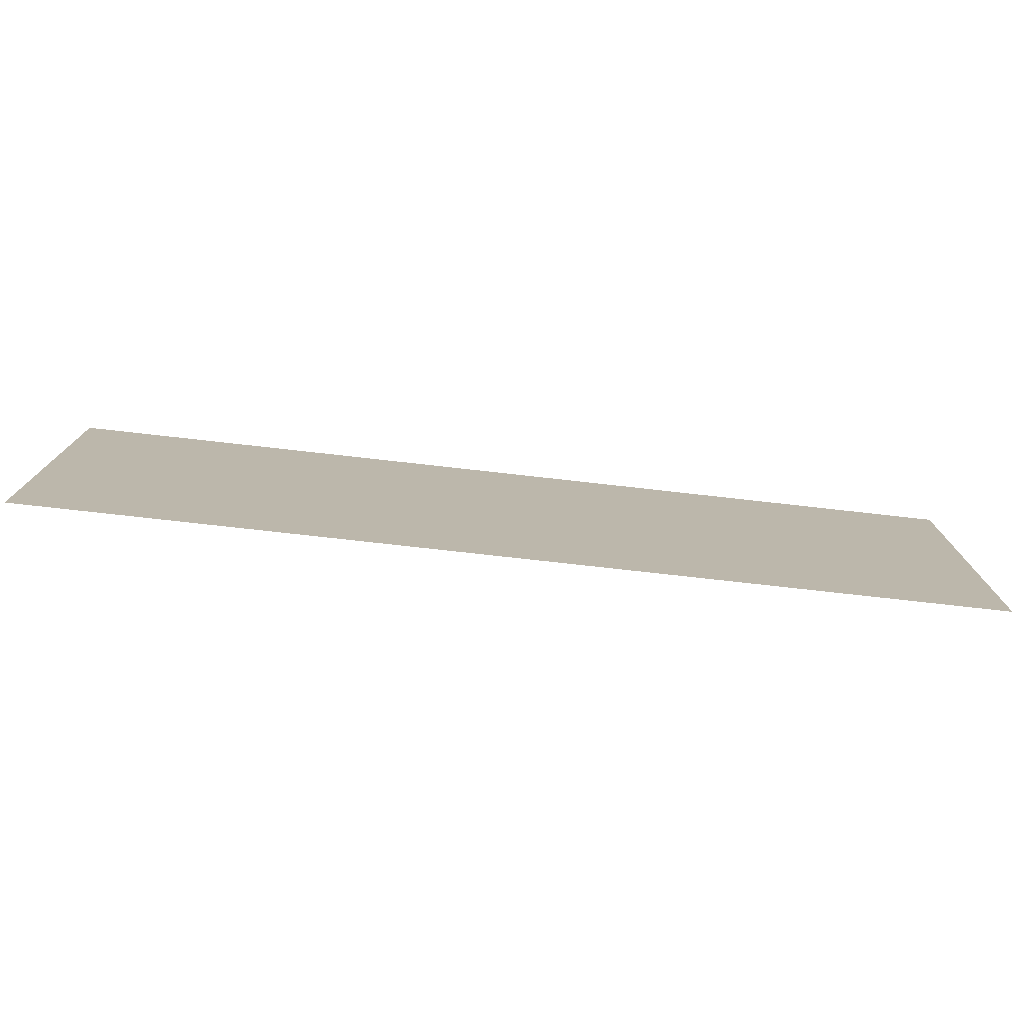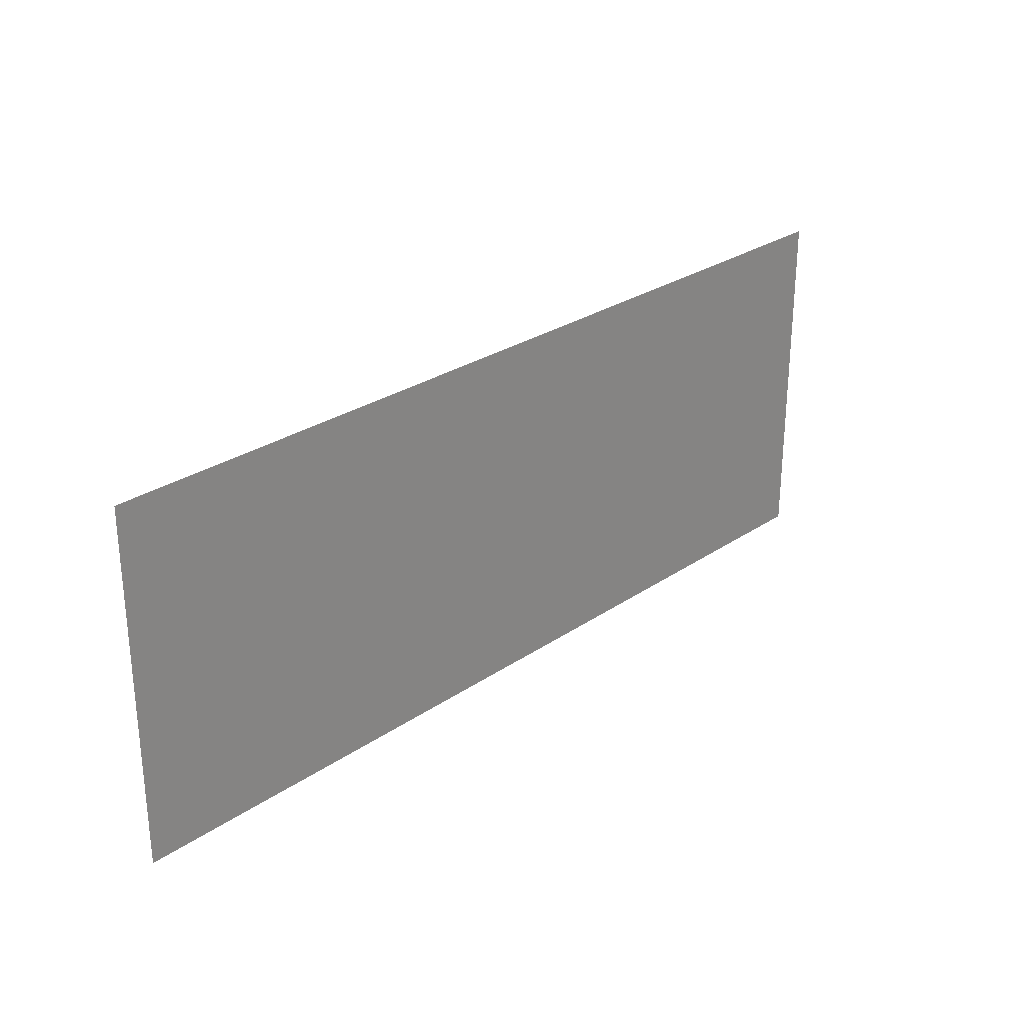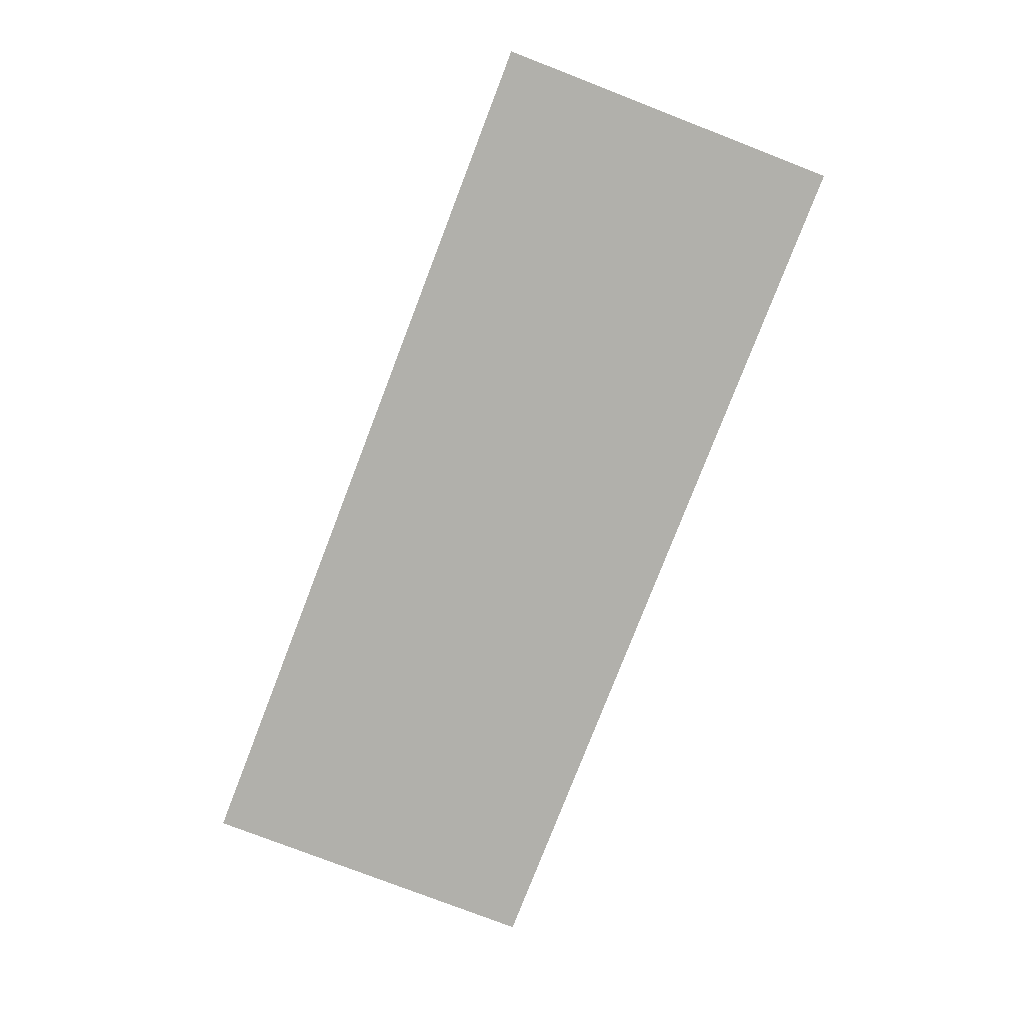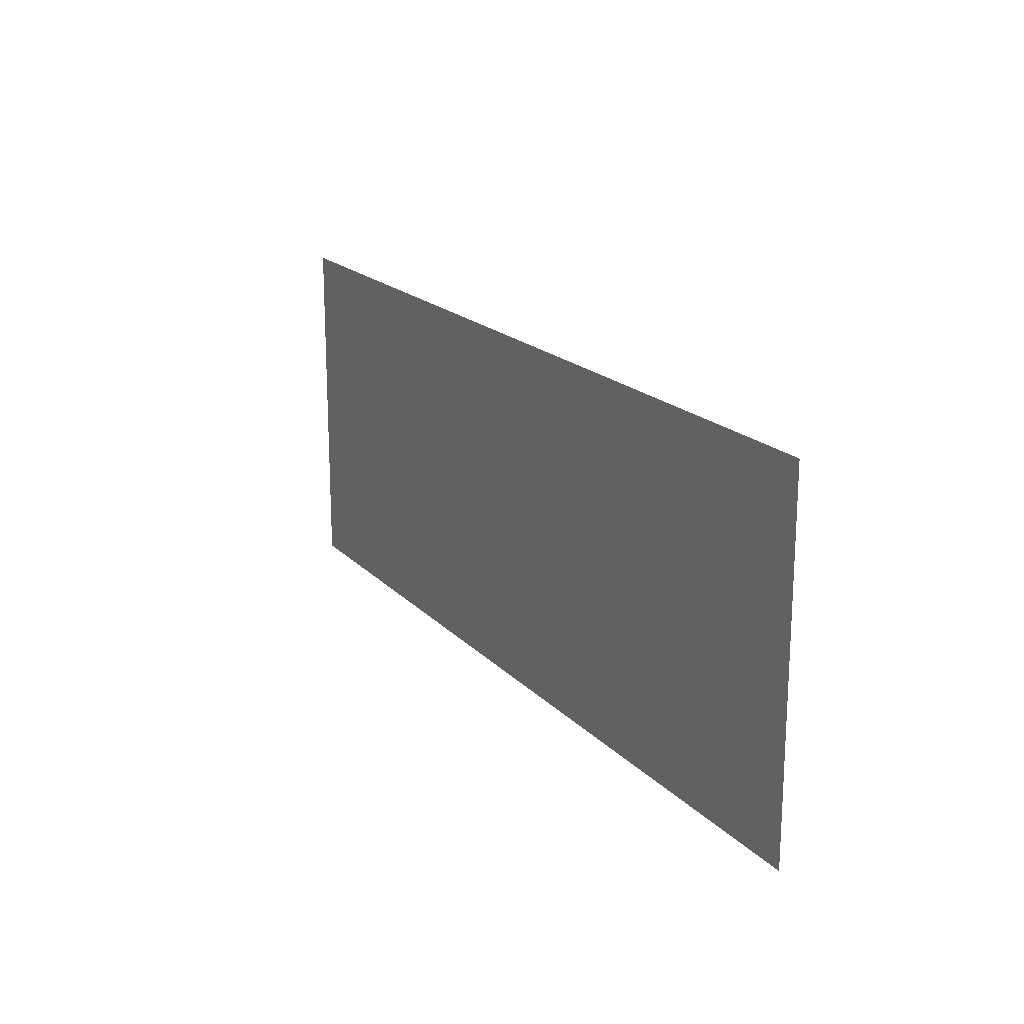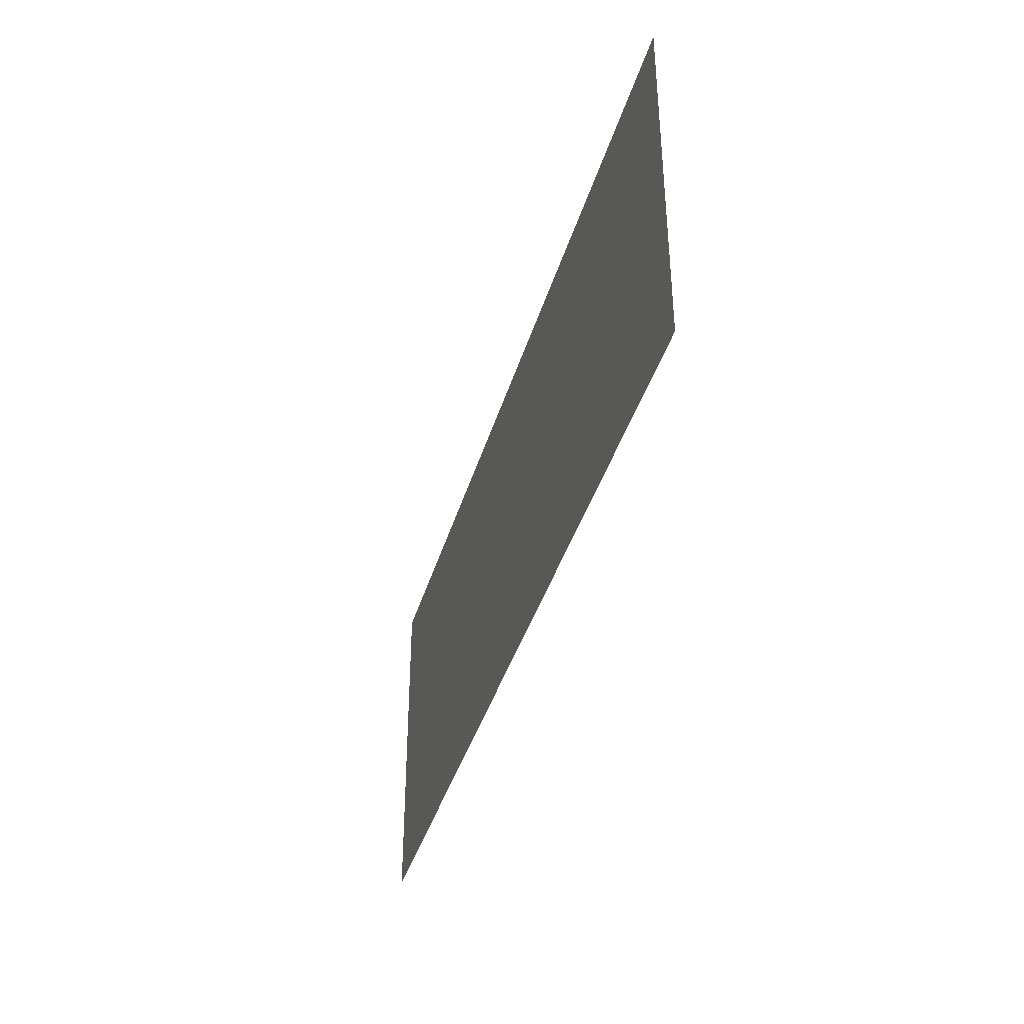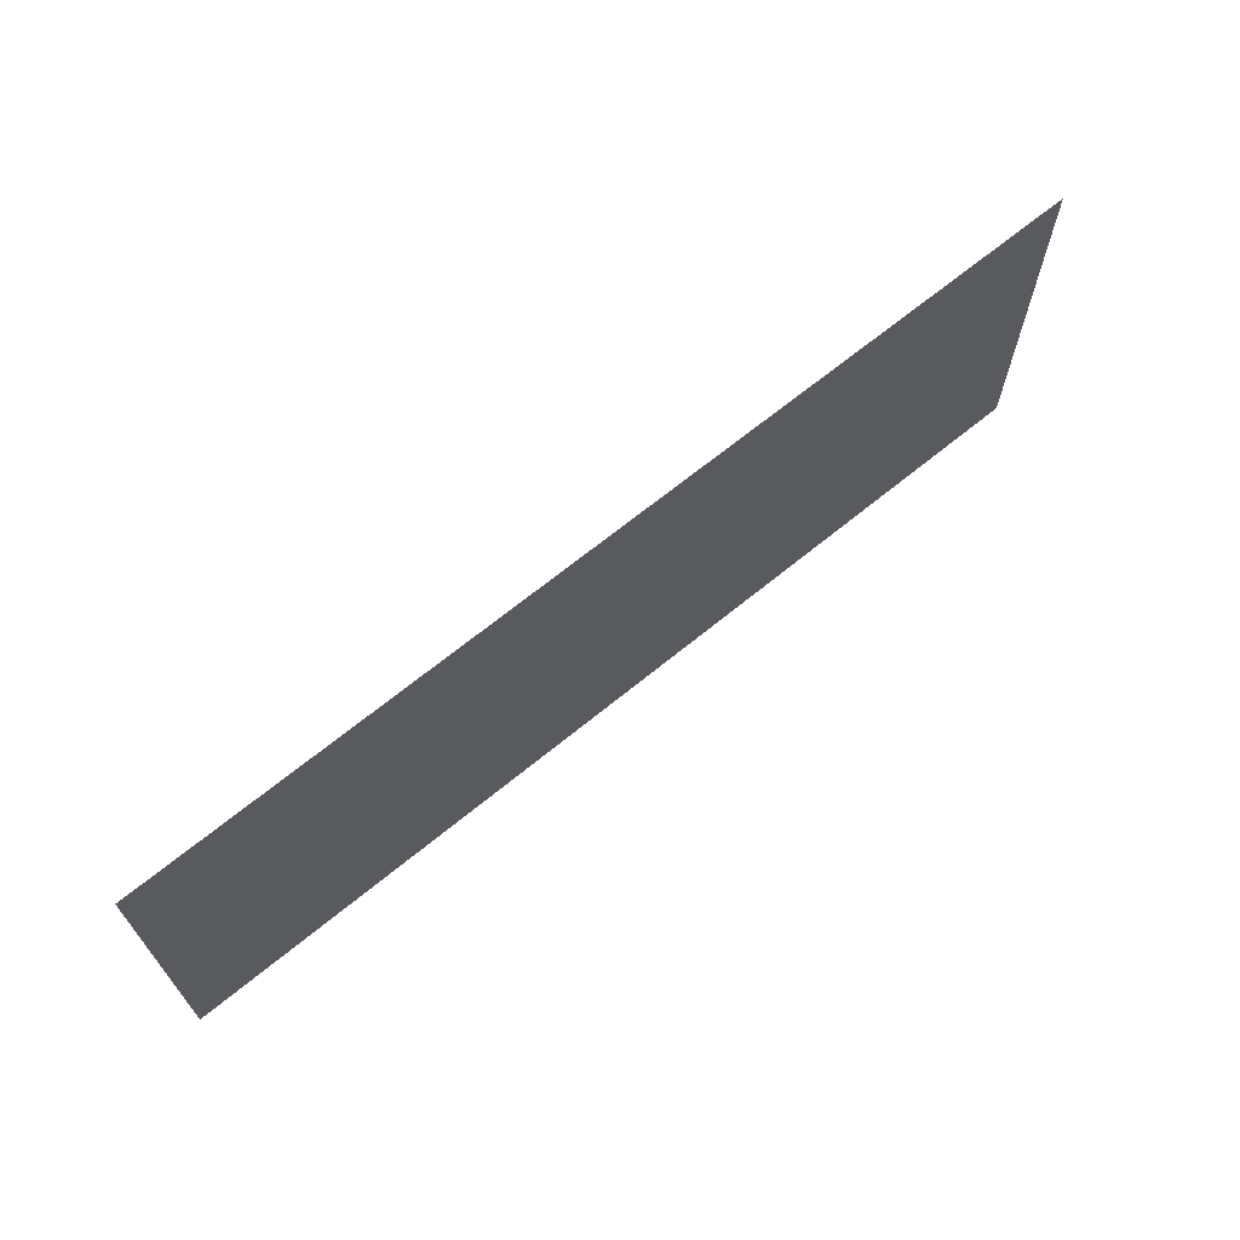
<metadata>
{"format":"obj","ext":"obj","renderer":"f3d","projection":"perspective","resolution":1024,"background":"white","views":[{"elev":-76.6,"azim":-6.4,"up":"+Z"},{"elev":27.5,"azim":133.8,"up":"+Z"},{"elev":-78.4,"azim":68.9,"up":"+Y"},{"elev":18.5,"azim":61.3,"up":"+Z"},{"elev":-38.6,"azim":74.4,"up":"+Z"},{"elev":67.2,"azim":-39.4,"up":"+Z"}]}
</metadata>
<code>
v  -6.332 -0.0001 2.454
v  6.332 -0.0001 -2.454
v  -6.332 -0.0001 -2.454
v  6.332 -0.0001 2.454
g a11
f 1 2 3
f 1 4 2

</code>
